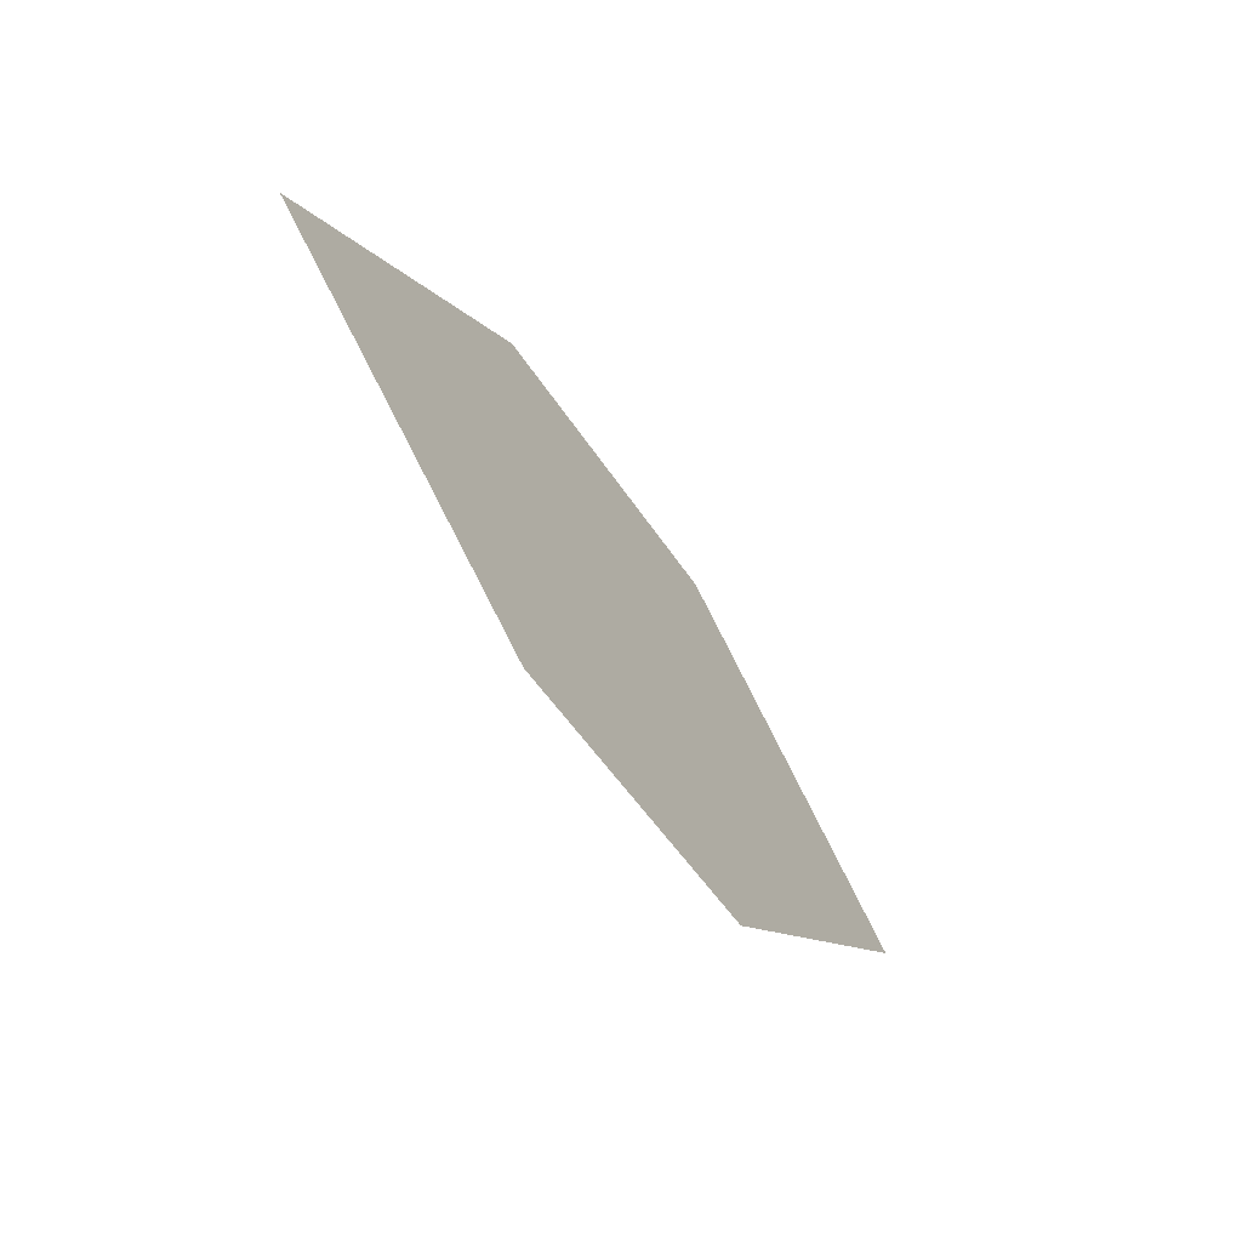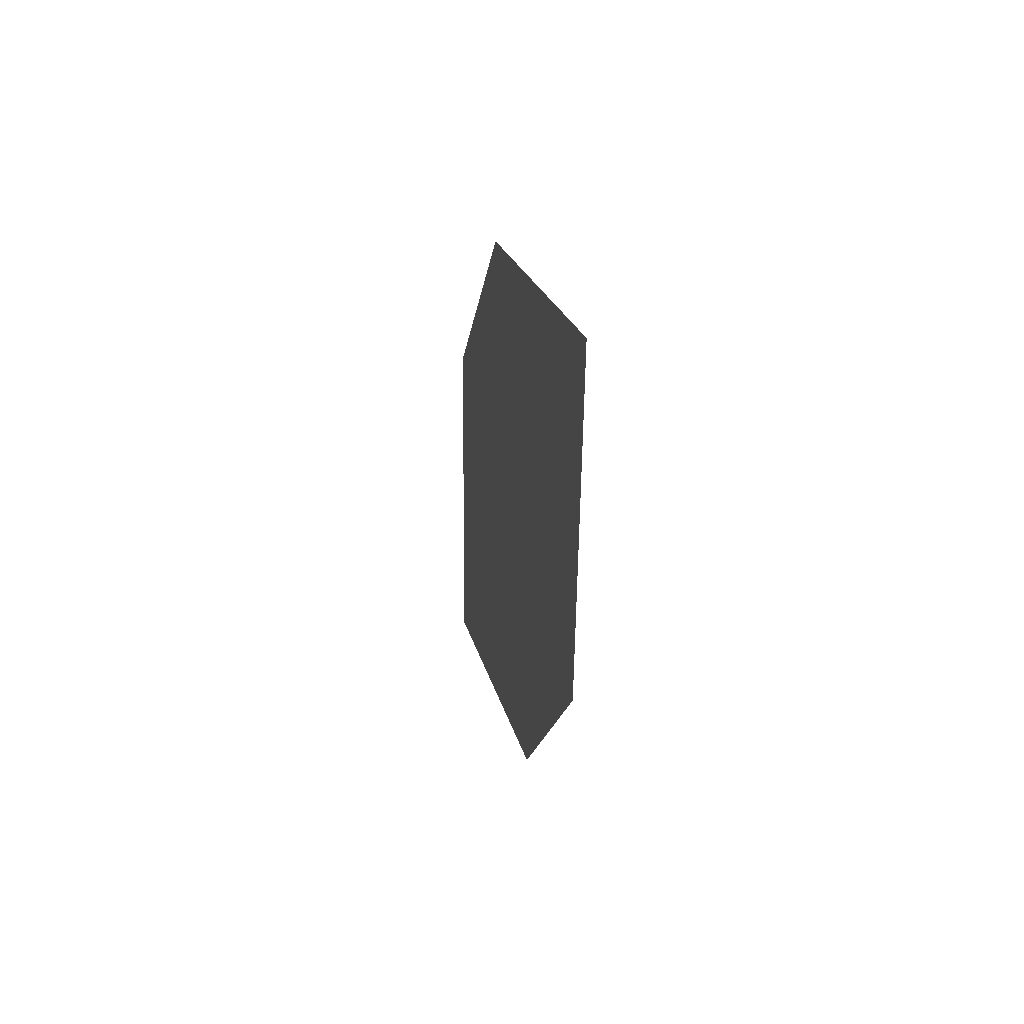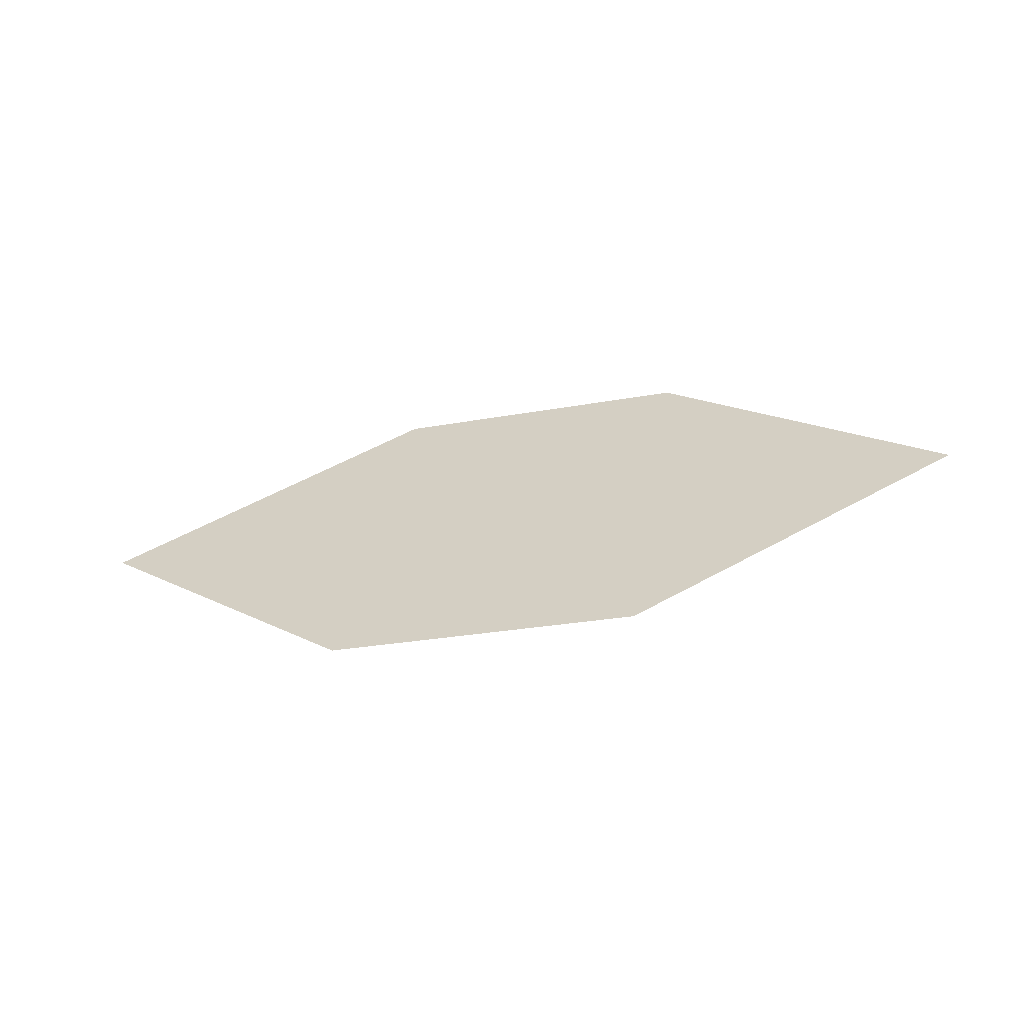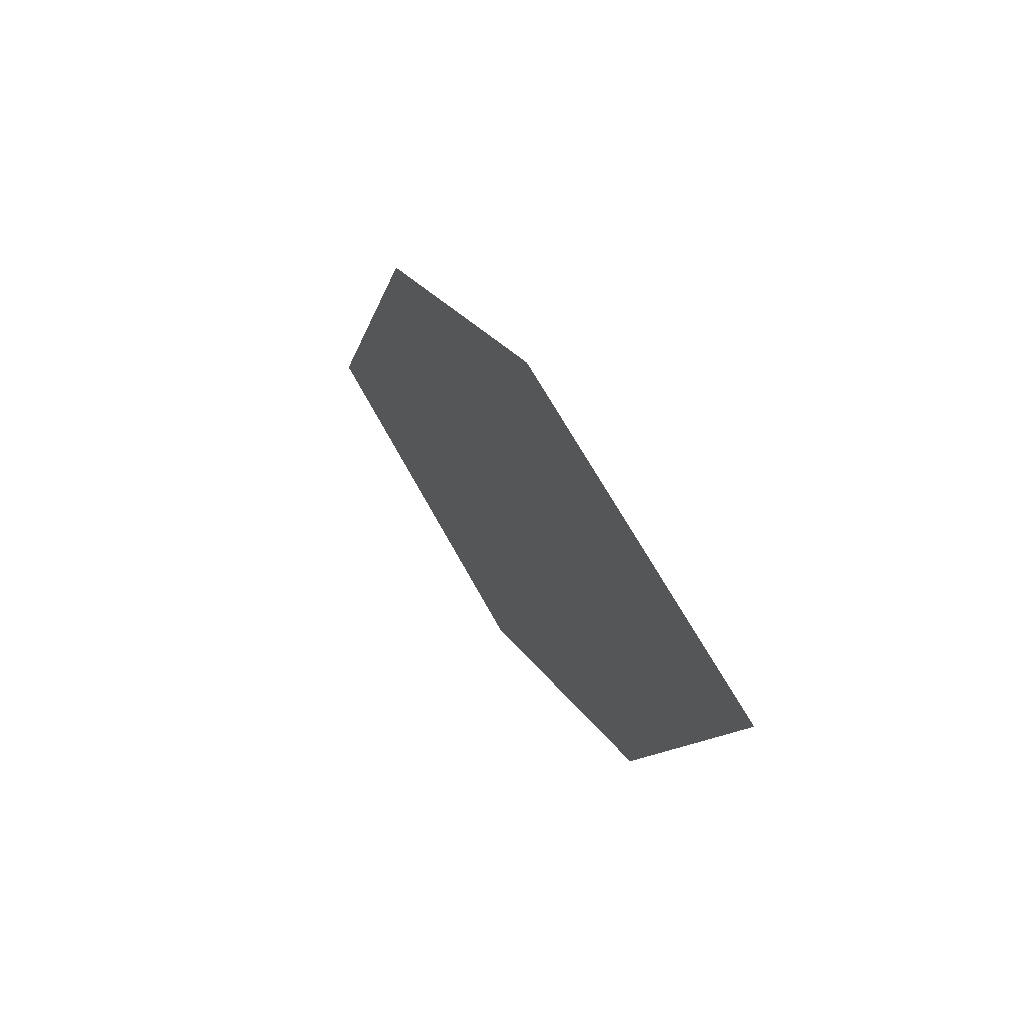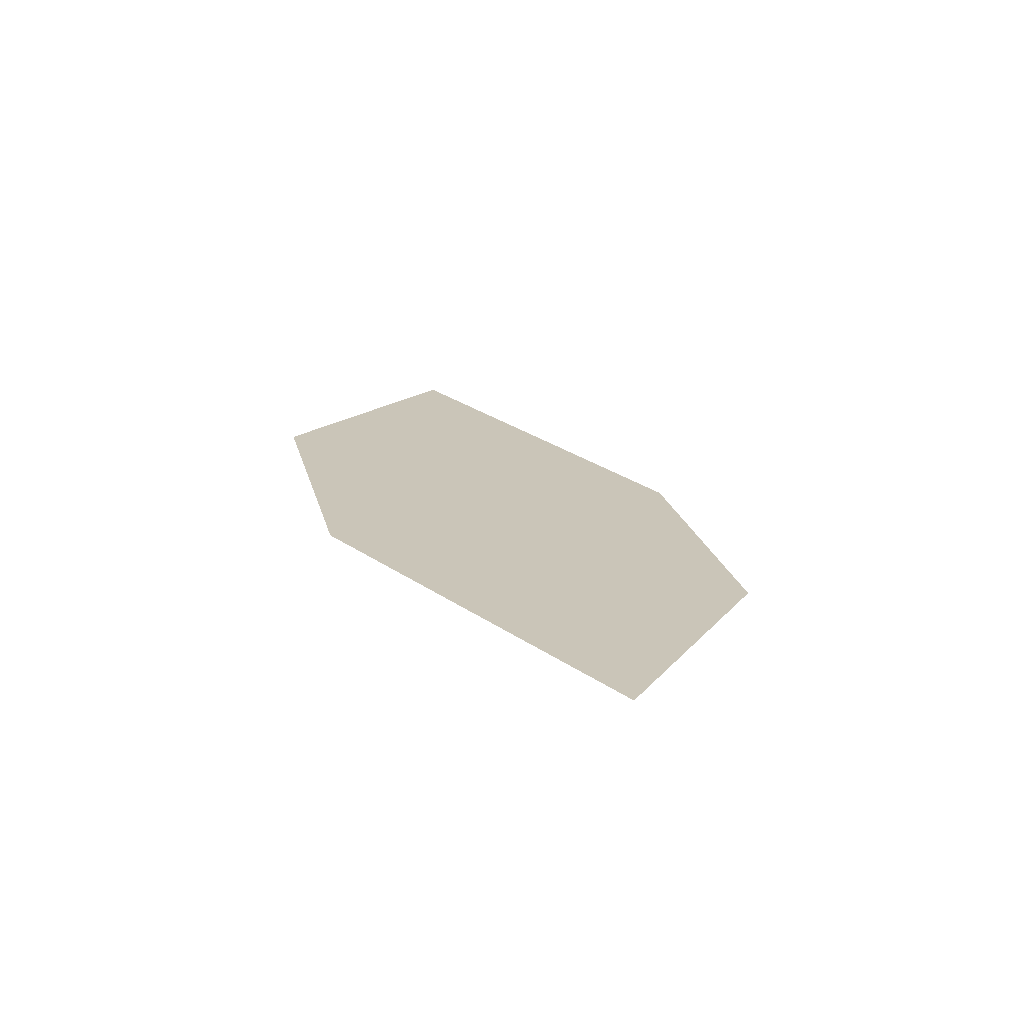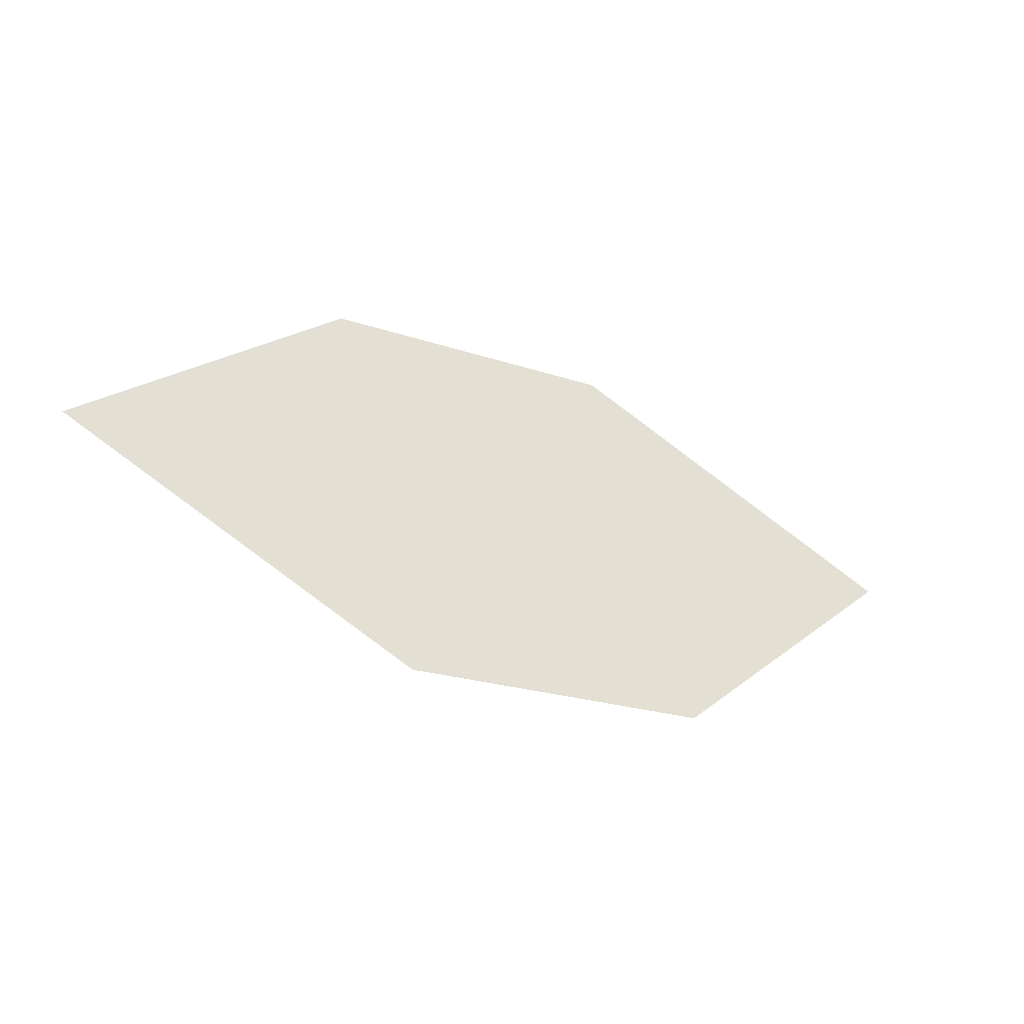
<metadata>
{"format":"obj","ext":"obj","renderer":"f3d","projection":"perspective","resolution":1024,"background":"white","views":[{"elev":-70.2,"azim":135.8,"up":"+Y"},{"elev":-0.2,"azim":-84.8,"up":"+Y"},{"elev":22.4,"azim":173.6,"up":"+Z"},{"elev":42.2,"azim":-103.1,"up":"+Y"},{"elev":8.4,"azim":59.8,"up":"+Z"},{"elev":-53.6,"azim":164.9,"up":"+Y"}]}
</metadata>
<code>
o leaves.255
v 0.2316 0.147 1.552
v 0.2617 0.1084 1.549
v 0.3434 0.113 1.527
v 0.2761 0.163 1.538
v 0.3133 0.1516 1.53
v 0.299 0.09705 1.54
f 1 2 6 3
f 1 3 5 4

</code>
